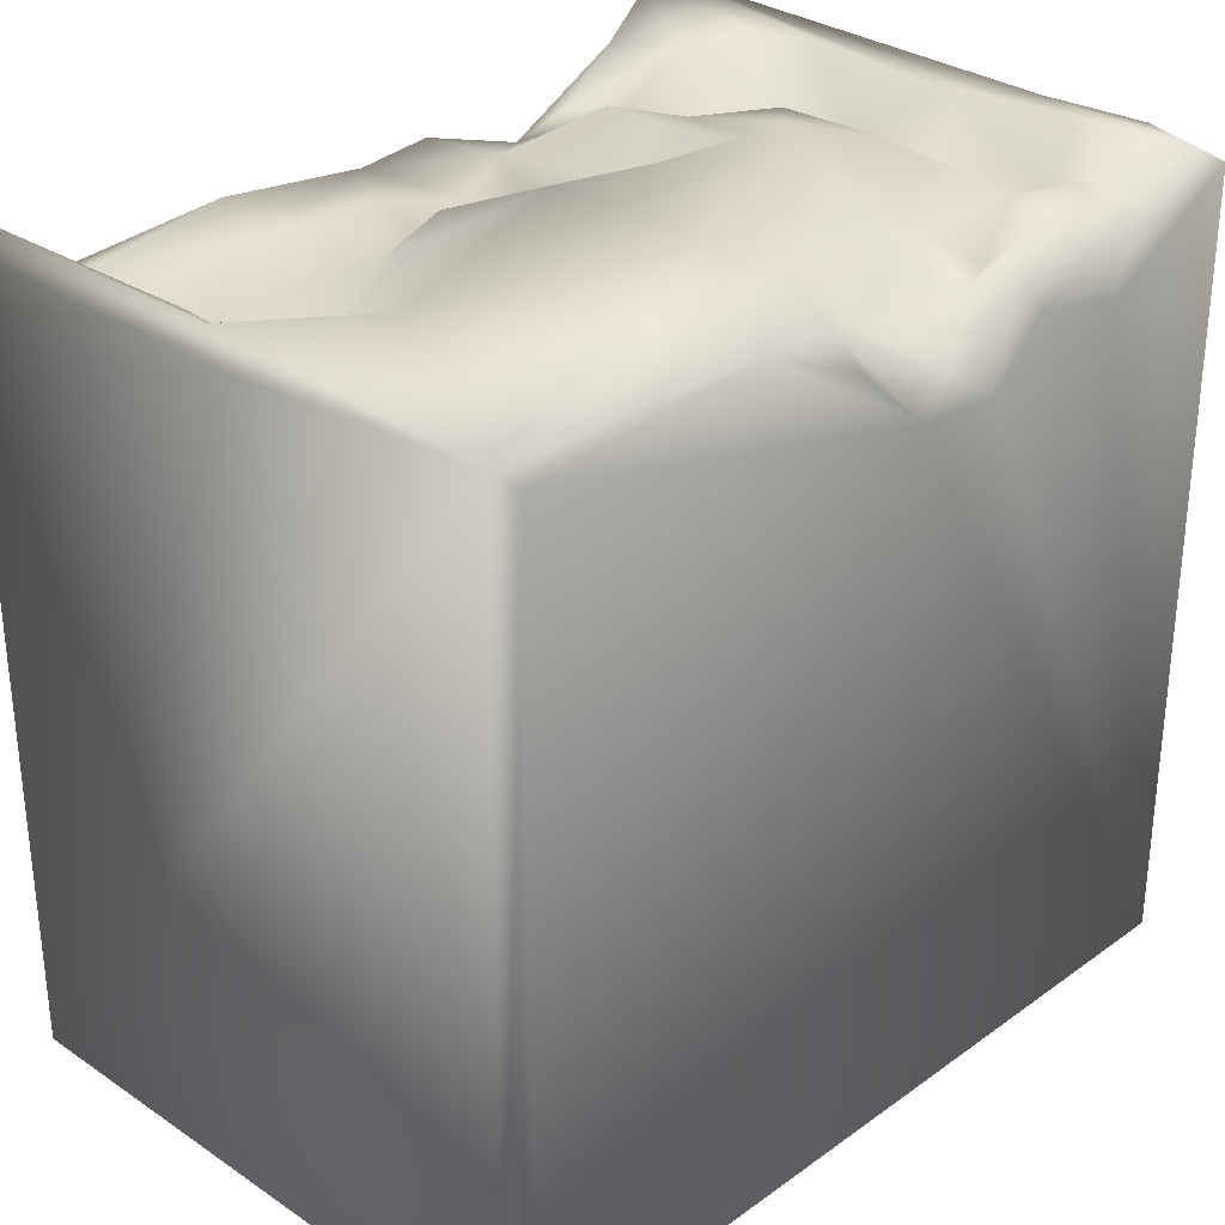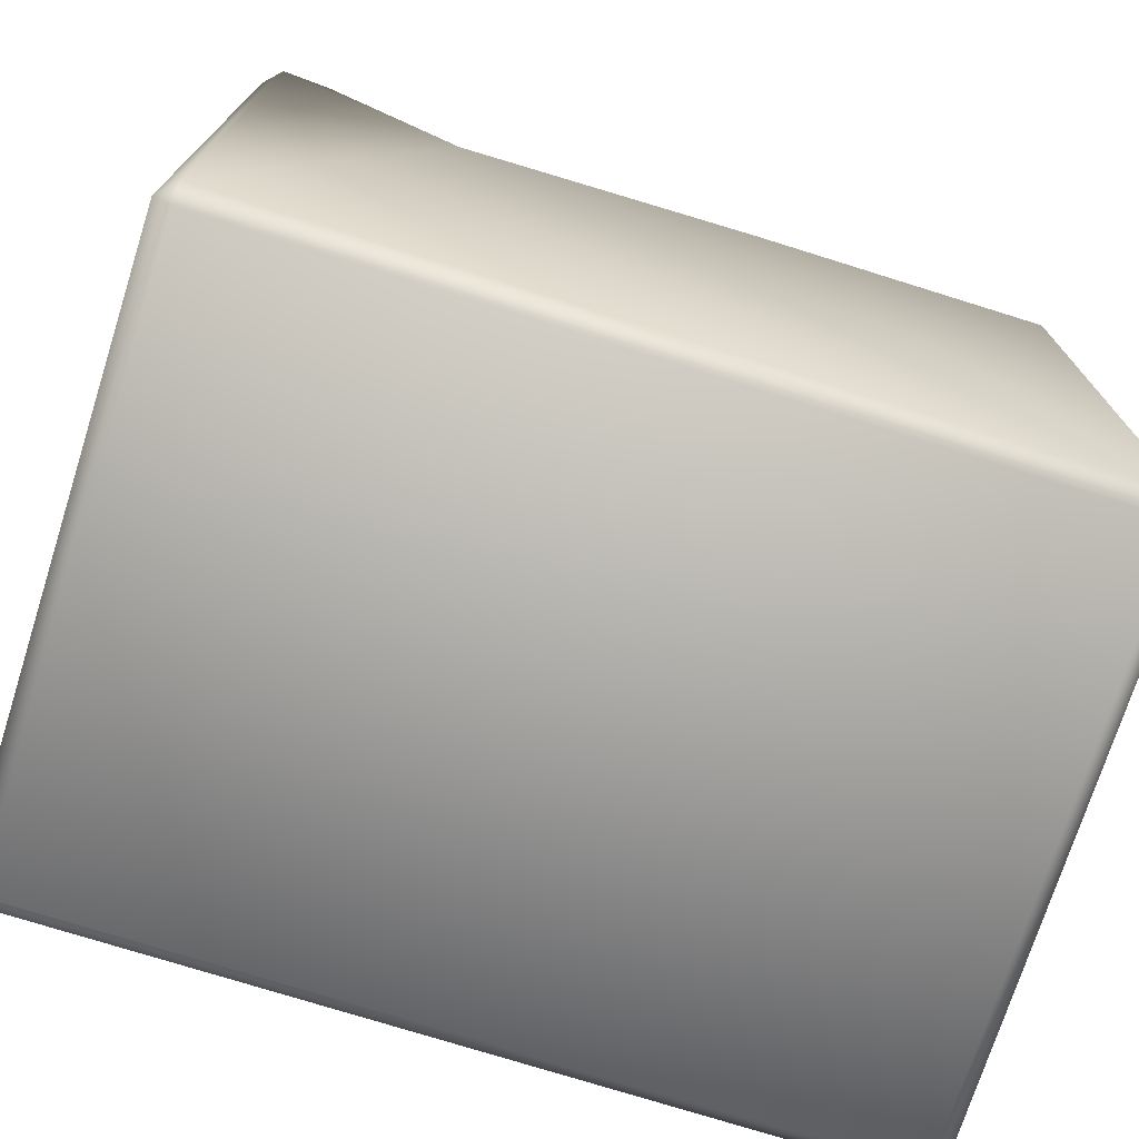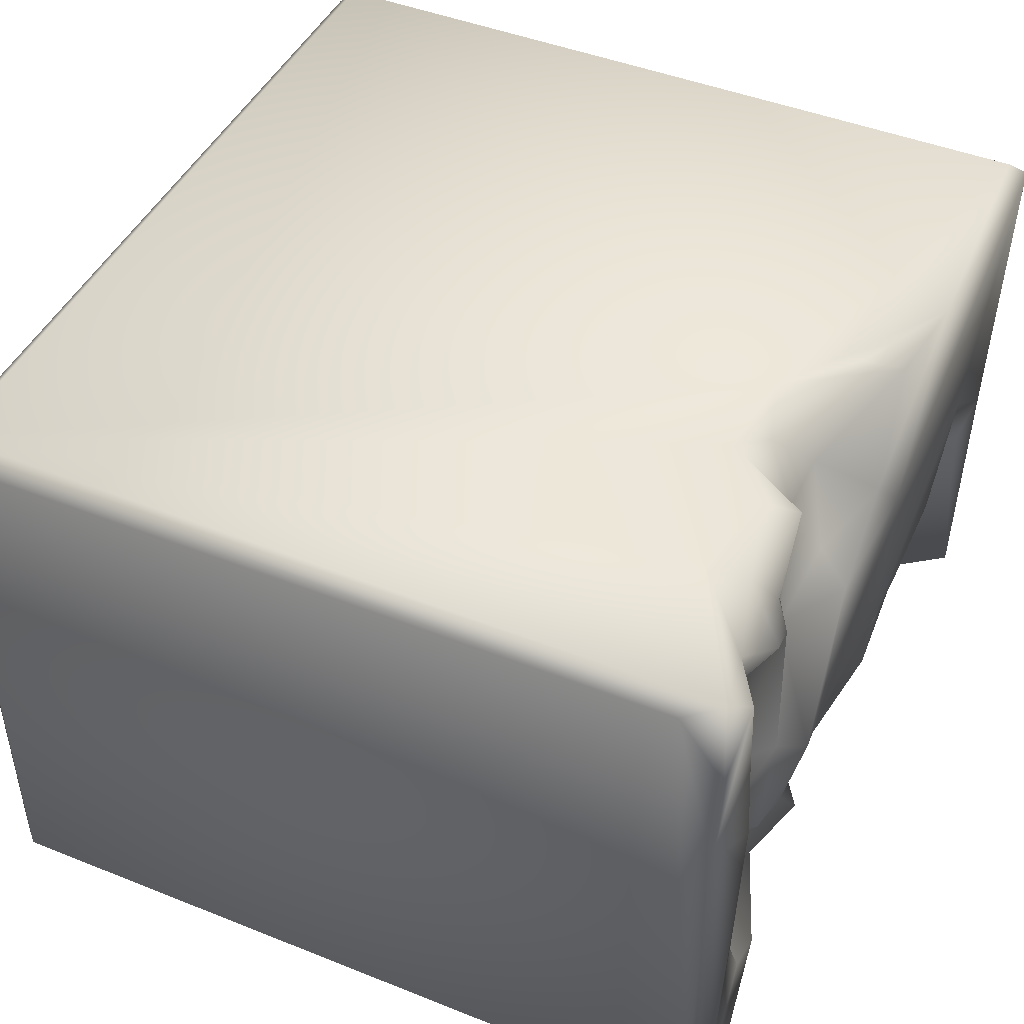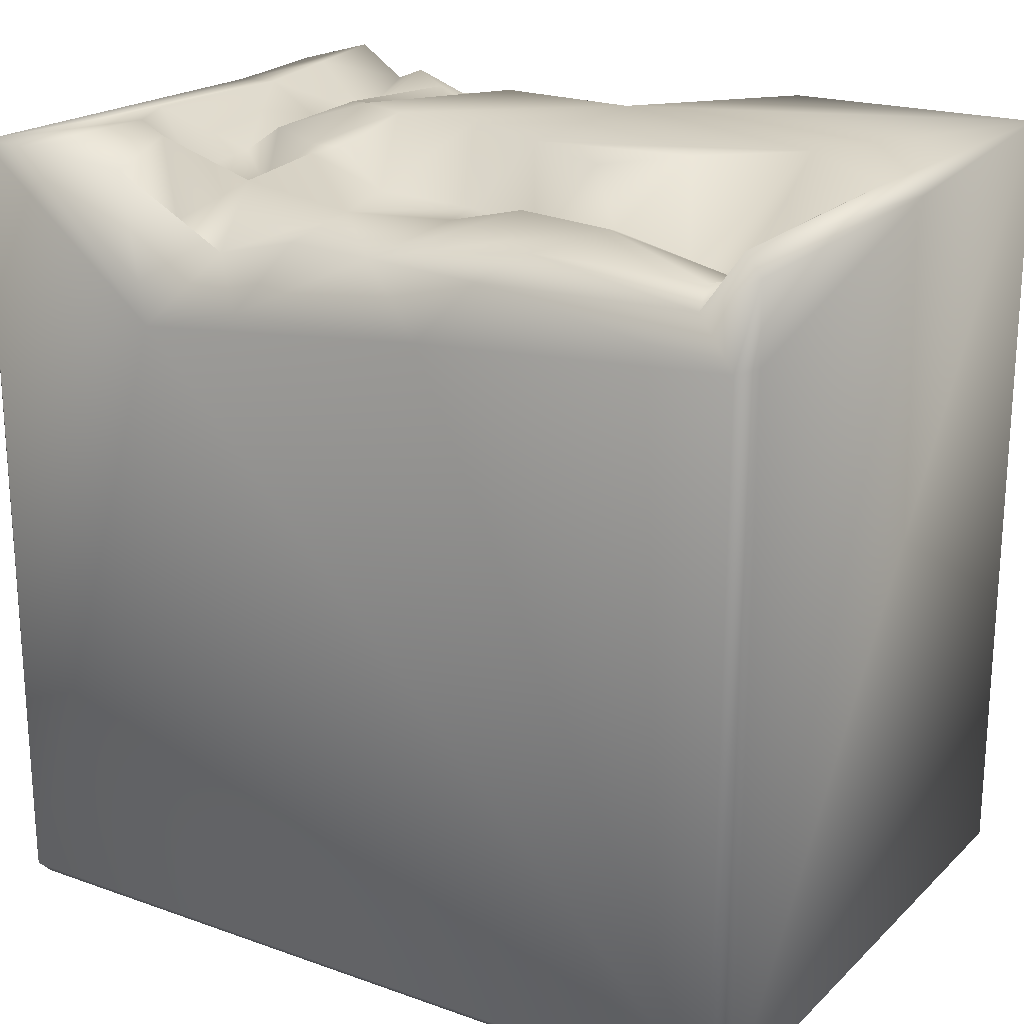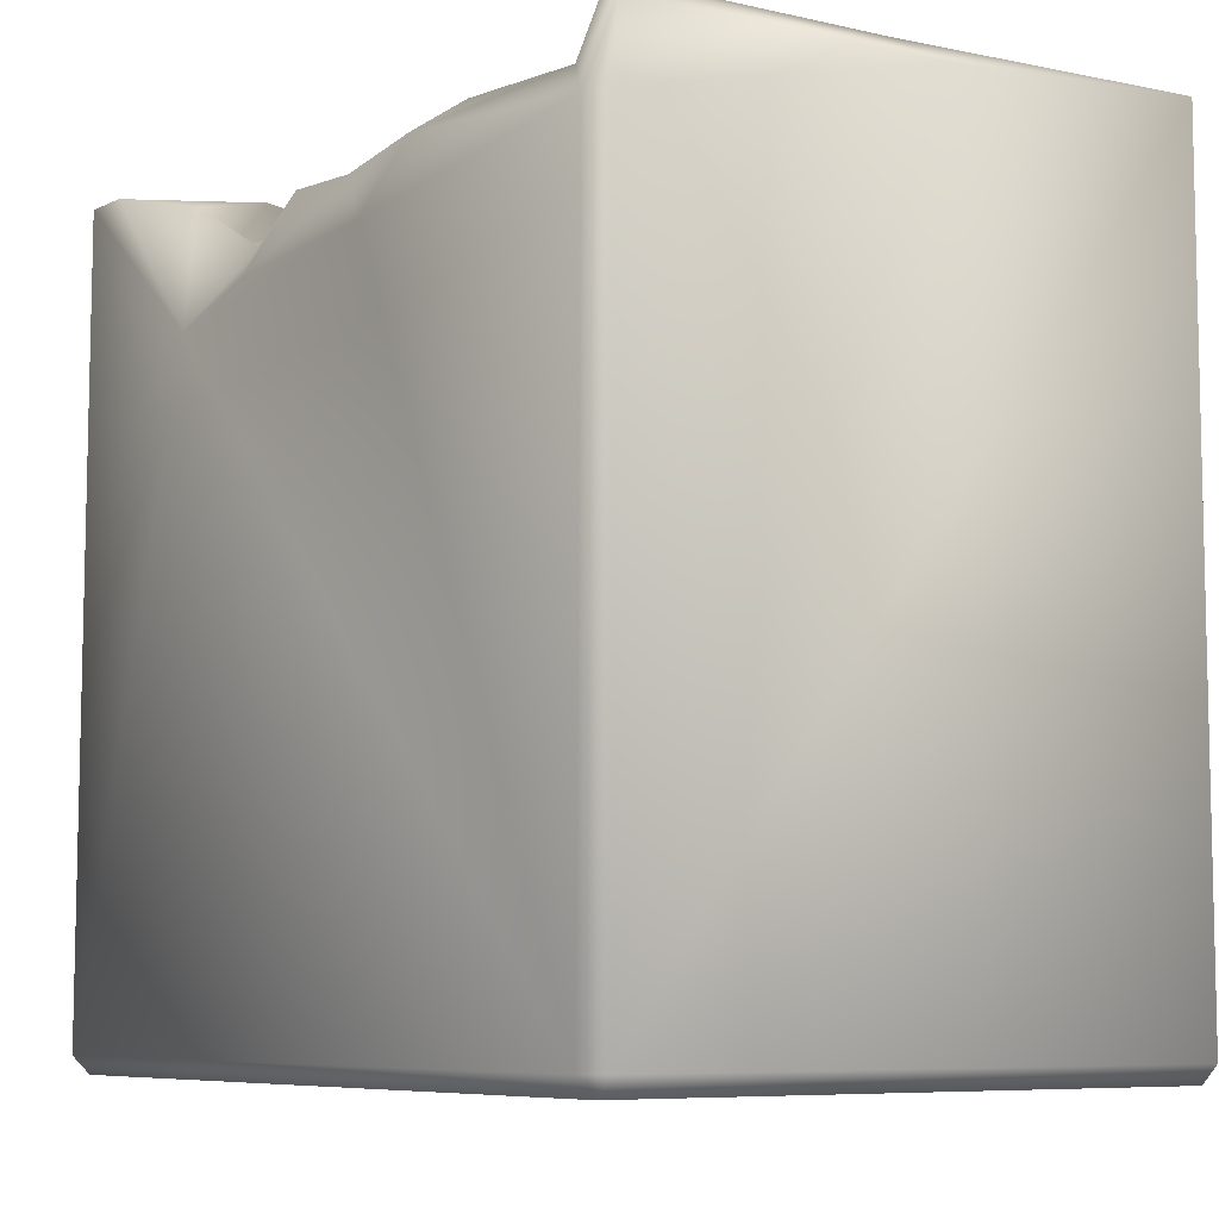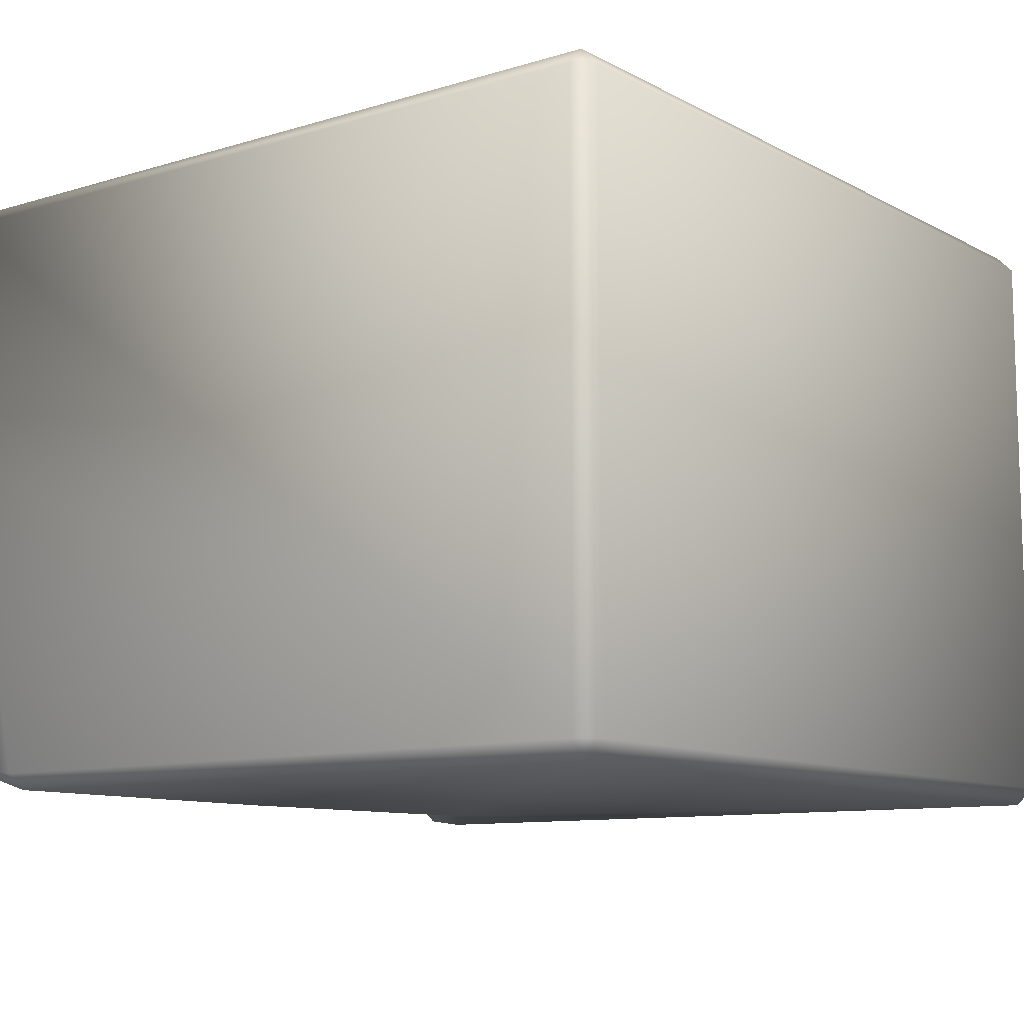
<metadata>
{"format":"obj","ext":"obj","renderer":"f3d","projection":"perspective","resolution":1024,"background":"white","views":[{"elev":30.3,"azim":-45.9,"up":"+Y"},{"elev":-73.7,"azim":162.4,"up":"+Y"},{"elev":45.5,"azim":114.7,"up":"+Z"},{"elev":21.2,"azim":-147.7,"up":"+Y"},{"elev":-7.5,"azim":-124.8,"up":"+Y"},{"elev":-10.3,"azim":-52.6,"up":"+Z"}]}
</metadata>
<code>
o Liquid_Domain
v -8.134 -8.756 6.217
v -8.487 -8.756 5.864
v -8.134 -9.109 5.864
v 8.134 -8.756 6.217
v 8.487 -8.756 5.864
v 8.134 -9.109 5.864
v 8.134 -9.109 -5.864
v 8.487 -8.756 -5.864
v -8.487 -8.756 -5.864
v -8.134 -9.109 -5.864
v -8.134 -8.756 -6.217
v -8.131 6.767 6.22
v -8.484 5.165 -5.861
v -1.892 4.603 -6.215
v -8.168 5.092 -6.173
v -8.477 7.096 5.873
v 0.3818 4.676 6.213
v 8.481 5.969 5.867
v 8.472 6.689 -5.863
v 4.247 3.92 -6.215
v 8.134 -8.756 -6.217
v 5.288 5.165 6.198
v 2.208 4.499 6.18
v 2.173 4.47 -6.17
v -1.029 5.942 6.153
v 8.161 6.689 6.183
v -8.459 6.708 0.6205
v 1.442 5.018 5.836
v 3.371 5.55 6.135
v 3.059 5.331 -5.367
v -3.195 6.99 6.116
v 4.23 5.748 -5.183
v 5.449 6.595 -5.357
v 1.153 5.87 -5.675
v 3.058 6.207 5.876
v 4.967 5.945 5.838
v 6.617 6.397 5.688
v 2.419 5.823 5.314
v 8.392 6.853 4.482
v 8.401 6.764 2.222
v -4.823 5.271 -1.54
v -3.527 5.932 -1.998
v -6.832 5.569 -2.803
v -8.363 6.622 -5.662
v -2.994 5.812 -5.938
v 3.442 5.848 4.851
v 2.076 6.403 4.071
v 6.389 5.919 3.958
v -5.825 5.274 -1.189
v 0.01941 5.762 -1.438
v 6.245 5.855 -2.175
v 2.082 5.875 -1.577
v -1.83 5.722 -2.1
v 4.374 5.764 -2.254
v 1.193 6.038 -3.861
v 3.883 6.209 -3.418
v -7.207 5.868 -5.619
v 7.157 7.006 -6.132
v 0.6007 5.674 4.802
v 4.545 6.38 5.095
v 4.654 6.623 4.453
v 3.527 6.164 3.32
v 7.362 6.996 3.752
v 6.018 6.086 1.9
v 6.269 5.937 -0.4042
v 5.093 6.634 -0.8376
v 0.9396 7.049 0.08765
v 3.162 6.527 -1.282
v 2.795 6.764 -2.83
v -7.271 5.785 -2.221
v -2.236 6.404 -3.208
v -4.202 6.379 -3.46
v -0.5391 5.937 -2.984
v 5.647 6.953 -3.821
v -6.957 6.127 -4.831
v -0.456 5.788 -5.575
v -3.731 6.29 -5.301
v -1.447 6.707 5.904
v 7.688 7.022 5.83
v -0.2605 6.809 3.746
v 5.62 6.778 5.081
v 2.158 7.003 3.321
v 4.922 6.772 1.528
v 6.978 6.992 1.453
v 3.729 7.077 0.353
v -7.581 6.769 -1.358
v 7.314 6.984 -1.864
v -2.618 6.901 -1.245
v 3.609 6.636 -1.69
v 6.757 7.01 -3.133
v -5.824 7.038 1.393
v -0.873 7.063 2.983
v -8.071 7.051 -0.3355
v -0.8503 7.006 -0.5413
v 2.854 7 0.2268
v -4.124 7.051 -0.2146
v 8.148 7.01 -6.181
v -7.993 7.005 -5.575
f 3 1 2
f 1 3 4
f 3 6 4
f 4 6 5
f 10 3 2
f 7 6 3
f 8 5 6
f 9 10 2
f 7 3 10
f 7 8 6
f 10 9 11
f 7 10 11
f 21 7 11
f 8 7 21
f 11 20 21
f 26 4 5
f 1 12 2
f 20 11 14
f 18 26 5
f 9 13 11
f 11 13 15
f 11 15 14
f 4 17 1
f 2 12 16
f 2 16 9
f 5 8 18
f 19 8 21
f 4 22 23
f 18 8 19
f 97 19 21
f 4 26 22
f 4 23 17
f 14 24 20
f 20 97 21
f 23 22 29
f 9 27 13
f 20 24 30
f 17 12 1
f 23 28 17
f 97 20 58
f 17 31 12
f 9 16 27
f 34 30 24
f 30 32 33
f 14 15 45
f 24 14 76
f 24 76 34
f 33 20 30
f 17 25 31
f 17 78 25
f 17 28 78
f 35 23 29
f 22 26 37
f 78 28 59
f 28 23 38
f 23 35 38
f 38 59 28
f 18 19 40
f 70 49 43
f 43 49 41
f 15 57 45
f 76 14 45
f 22 36 29
f 22 37 36
f 38 47 59
f 39 18 40
f 91 41 49
f 65 51 54
f 86 49 70
f 43 41 42
f 50 73 53
f 52 55 50
f 51 56 54
f 50 55 73
f 75 70 43
f 55 76 73
f 34 76 55
f 56 30 55
f 34 55 30
f 32 30 56
f 76 45 77
f 15 13 44
f 44 57 15
f 33 58 20
f 35 29 36
f 60 38 35
f 36 60 35
f 60 46 38
f 61 46 60
f 81 37 48
f 46 62 38
f 38 62 47
f 62 46 61
f 61 81 48
f 47 80 59
f 63 48 37
f 48 64 61
f 64 65 83
f 41 96 42
f 52 50 67
f 65 54 66
f 69 52 68
f 66 54 89
f 54 69 89
f 53 71 42
f 53 73 71
f 52 69 55
f 54 56 69
f 43 42 72
f 71 72 42
f 51 74 56
f 13 27 44
f 72 75 43
f 76 72 71
f 73 76 71
f 56 55 69
f 70 75 57
f 72 76 77
f 77 57 75
f 77 45 57
f 25 78 31
f 79 37 26
f 36 81 60
f 36 37 81
f 59 80 78
f 81 61 60
f 18 39 26
f 47 82 80
f 82 47 62
f 61 83 62
f 63 84 48
f 61 64 83
f 48 84 64
f 85 82 62
f 83 85 62
f 65 64 84
f 91 49 93
f 91 96 41
f 66 83 65
f 49 86 93
f 94 67 50
f 67 95 52
f 68 52 95
f 84 87 65
f 96 88 42
f 88 94 53
f 50 53 94
f 42 88 53
f 65 87 51
f 89 69 68
f 87 90 51
f 74 51 90
f 70 57 86
f 75 72 77
f 86 57 98
f 32 56 74
f 32 74 33
f 98 57 44
f 16 12 31
f 37 79 63
f 26 39 79
f 78 80 31
f 91 93 16
f 92 91 16
f 31 92 16
f 39 40 79
f 80 92 31
f 82 92 80
f 40 63 79
f 16 93 27
f 92 94 91
f 67 94 92
f 95 67 92
f 82 95 92
f 40 84 63
f 85 95 82
f 94 96 91
f 40 97 84
f 85 89 95
f 83 66 85
f 94 88 96
f 89 68 95
f 97 87 84
f 66 89 85
f 40 19 97
f 87 97 90
f 93 98 27
f 86 98 93
f 27 98 44
f 97 58 90
f 90 58 74
f 58 33 74

</code>
